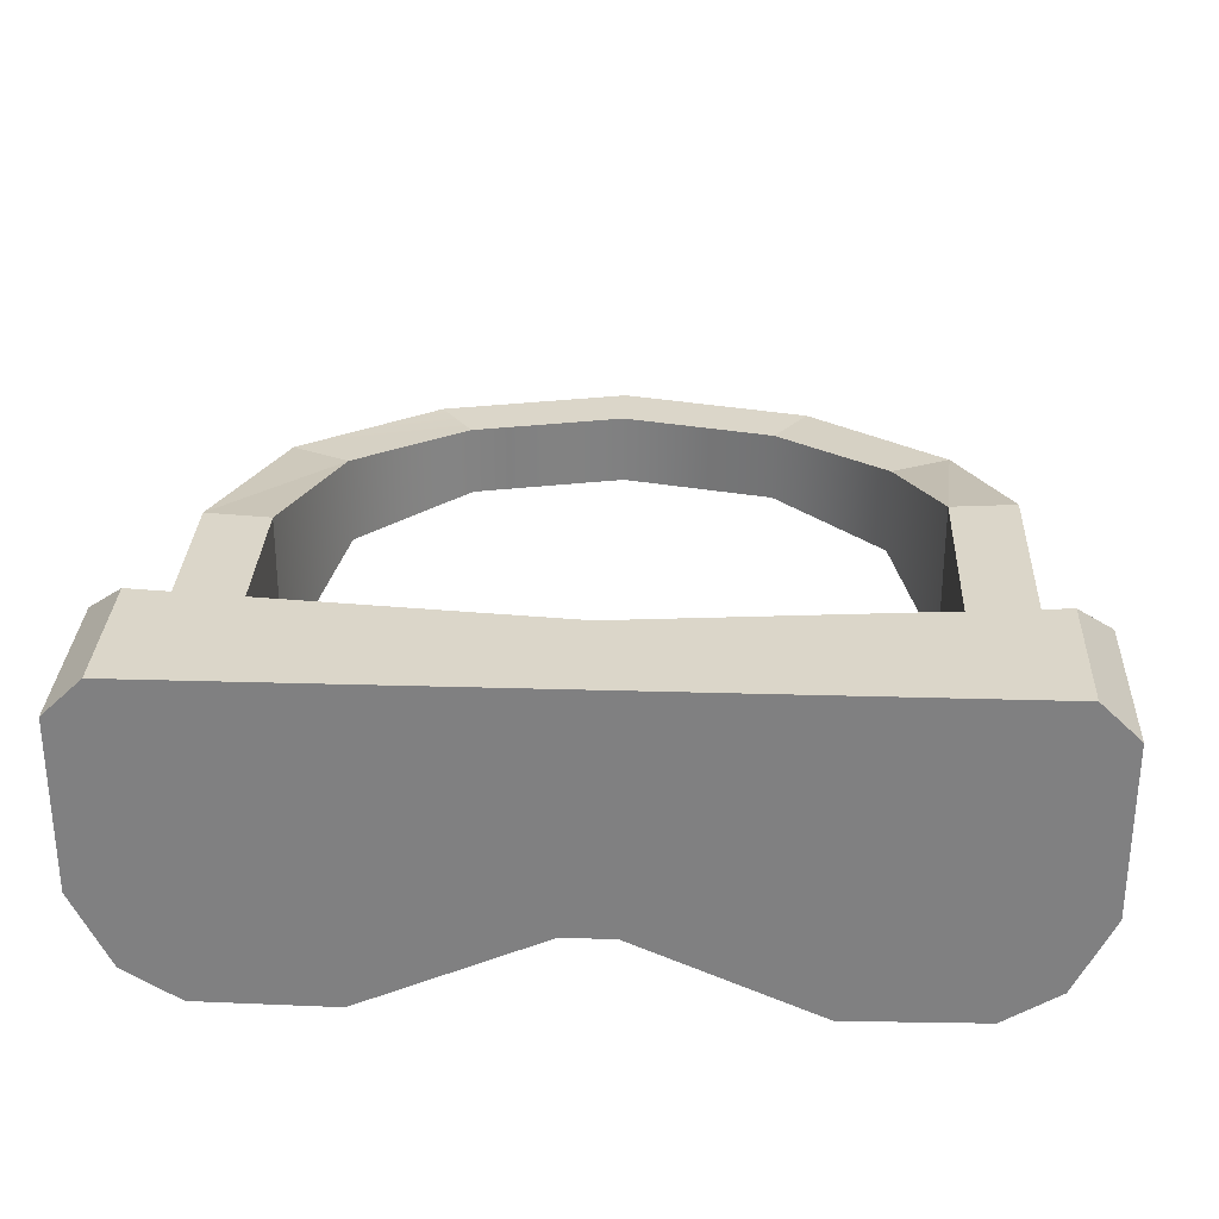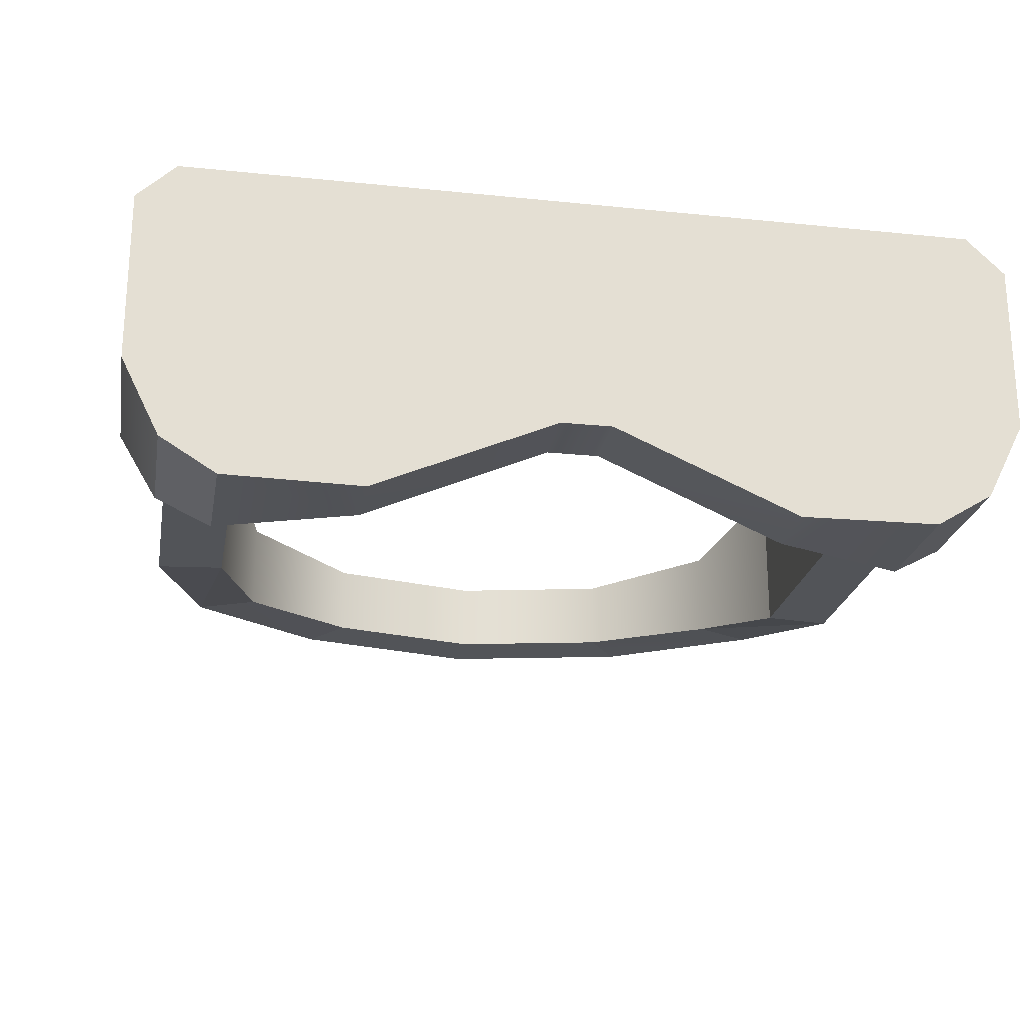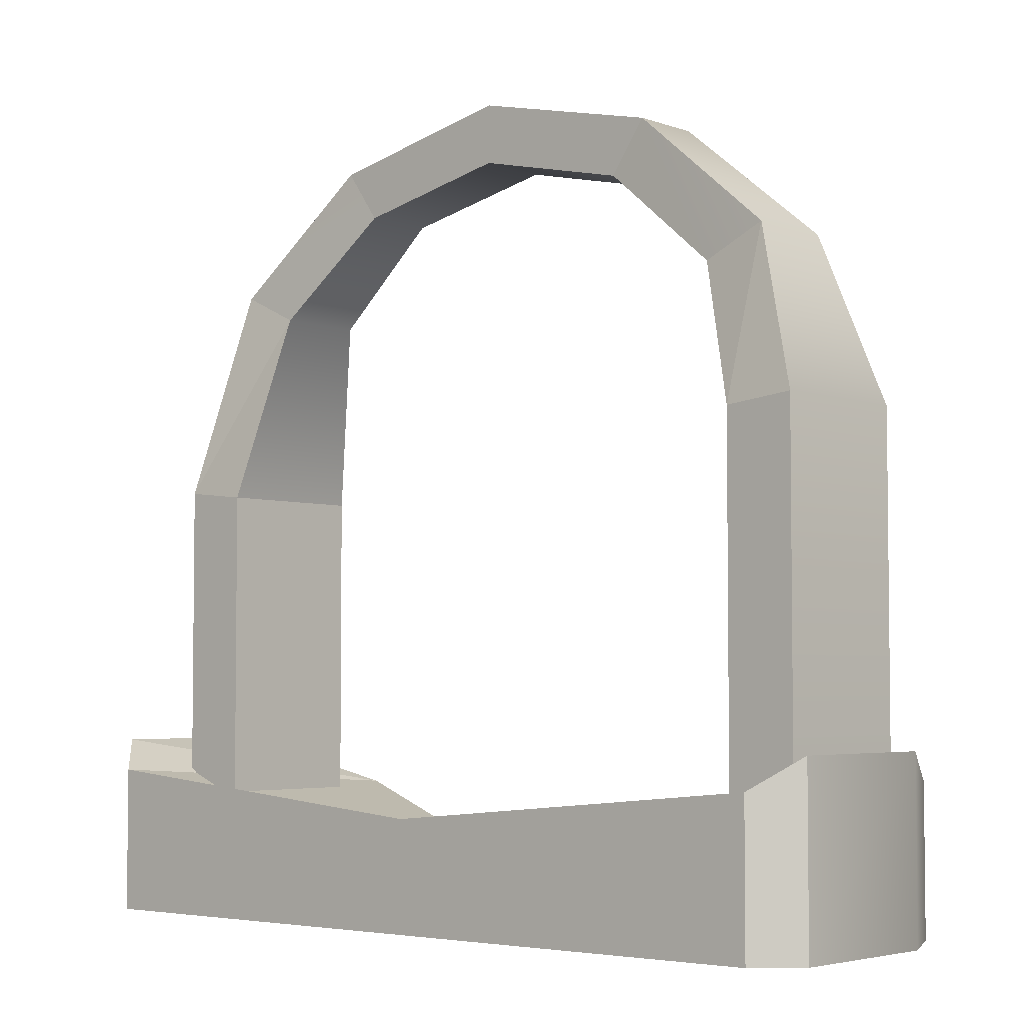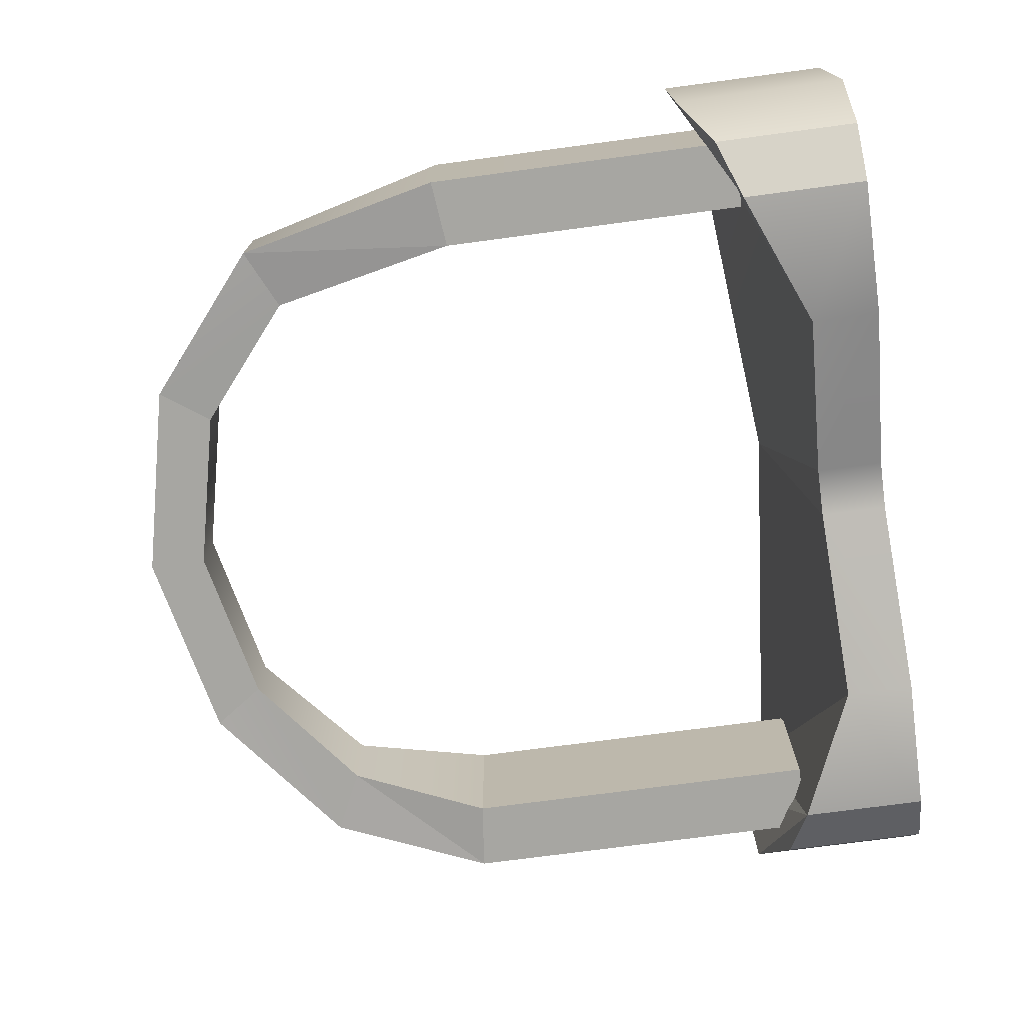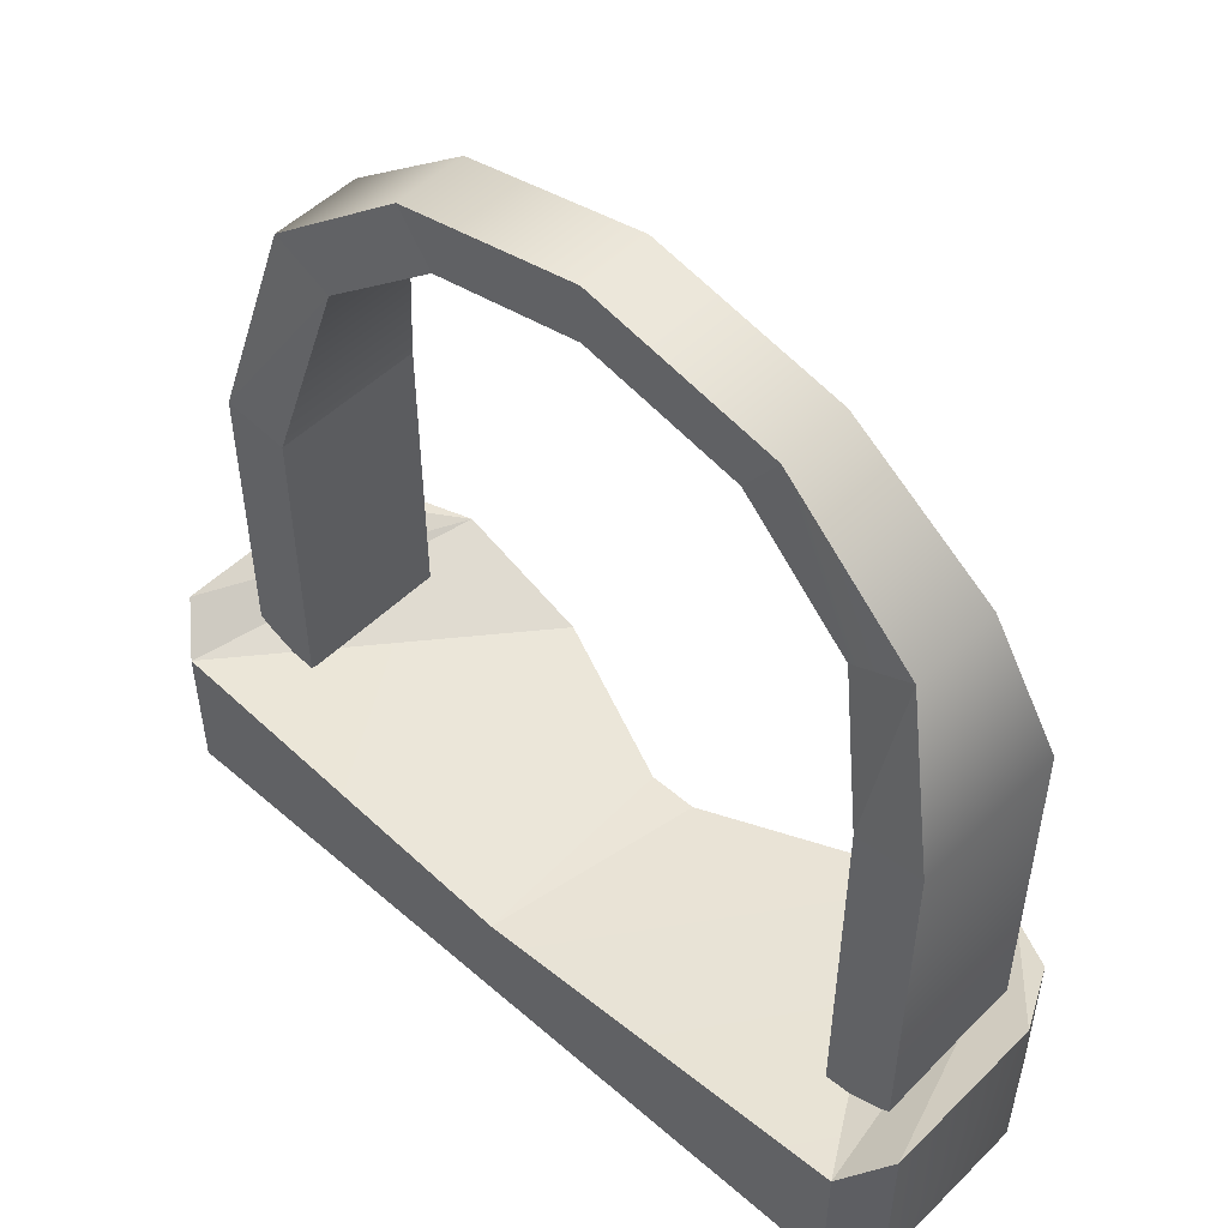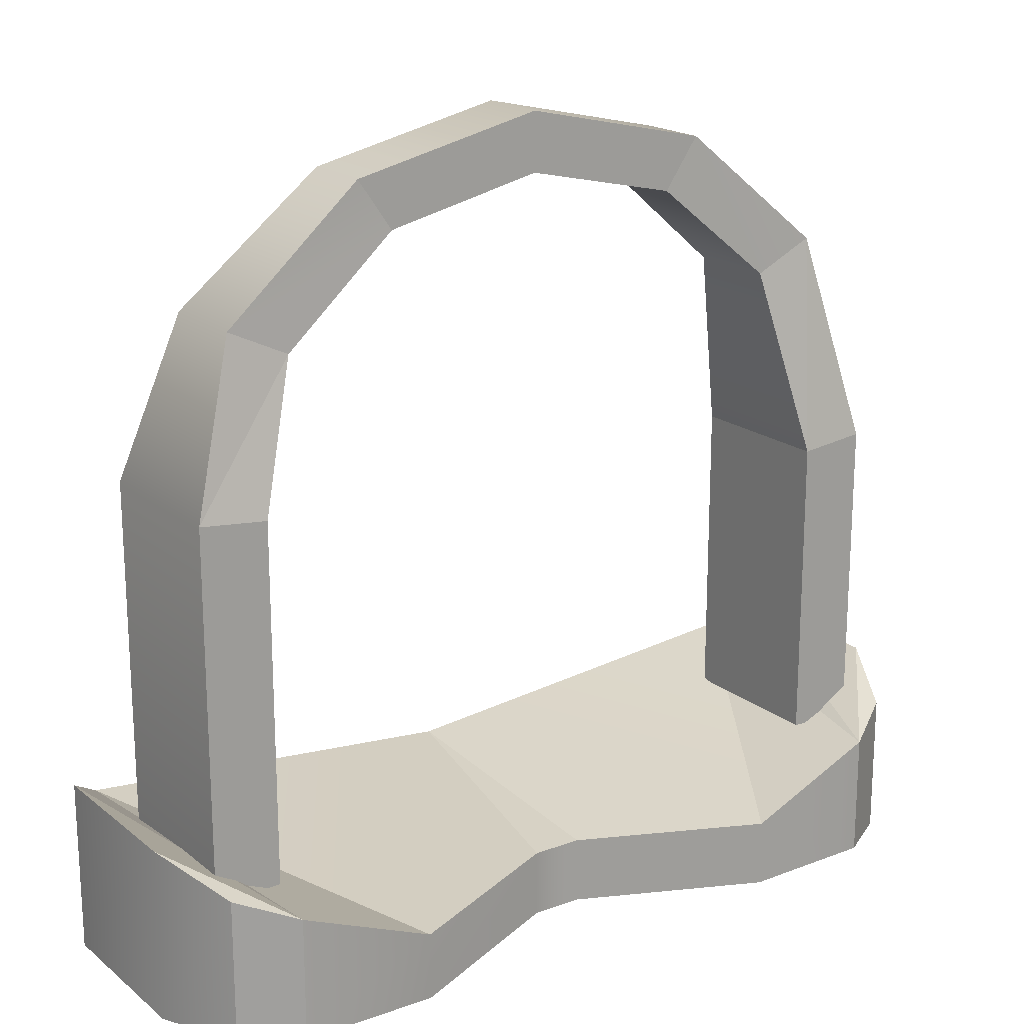
<metadata>
{"format":"obj","ext":"obj","renderer":"f3d","projection":"perspective","resolution":1024,"background":"white","views":[{"elev":29.7,"azim":2.5,"up":"+Z"},{"elev":-23.0,"azim":-10.0,"up":"+Z"},{"elev":-4.1,"azim":41.0,"up":"+Y"},{"elev":-74.0,"azim":-82.4,"up":"+Z"},{"elev":51.0,"azim":43.3,"up":"+Y"},{"elev":18.9,"azim":145.2,"up":"+Y"}]}
</metadata>
<code>
g glasses001
v -0.03517 -0.4266 -0.1125
v 0.03517 -0.4266 -0.1125
v 0 -0.371 0.2228
v 0.4758 -0.3473 -0.2198
v 0.5514 -0.3194 0.2228
v 0.2866 -0.4266 -0.2228
v 0.5514 -0.3194 0.2228
v 0.4758 -0.3473 -0.2198
v 0.605 -0.2771 0.1715
v -0.5514 -0.3194 0.2228
v -0.4758 -0.3473 -0.2198
v -0.2866 -0.4266 -0.2228
v -0.4758 -0.3473 -0.2198
v -0.5514 -0.3194 0.2228
v -0.605 -0.2771 0.1715
v 0.4758 -0.3473 -0.2198
v 0.605 -0.2771 -0.06664
v 0.605 -0.2771 0.1715
v 0.4758 -0.3473 -0.2198
v 0.5523 -0.3194 -0.1727
v 0.605 -0.2771 -0.06664
v -0.605 -0.2771 0.1715
v -0.605 -0.2771 -0.06664
v -0.4758 -0.3473 -0.2198
v -0.605 -0.2771 -0.06664
v -0.5523 -0.3194 -0.1727
v -0.4758 -0.3473 -0.2198
v 0.4693 0.3871 0.06202
v 0.447 0.1519 0.1079
v 0.3842 0.3464 0.06202
v 0.447 0.1519 0.1079
v 0.4693 0.3871 0.06202
v 0.5419 0.1622 0.1079
v 0.5419 0.1622 -0.1107
v 0.3842 0.3464 -0.06482
v 0.447 0.1519 -0.1107
v 0.3842 0.3464 -0.06482
v 0.5419 0.1622 -0.1107
v 0.4693 0.3871 -0.06482
v -0.4693 0.3871 -0.06482
v -0.447 0.08196 -0.1107
v -0.3842 0.3464 -0.06482
v -0.447 0.08196 -0.1107
v -0.4693 0.3871 -0.06482
v -0.5419 0.09232 -0.1107
v -0.5419 0.09232 0.1079
v -0.3842 0.3464 0.06202
v -0.447 0.08196 0.1079
v -0.3842 0.3464 0.06202
v -0.5419 0.09232 0.1079
v -0.4693 0.3871 0.06202
v -0.4758 -0.5216 -0.2198
v -0.2866 -0.4266 -0.2228
v -0.4758 -0.3473 -0.2198
v -0.2866 -0.5216 -0.2228
v -0.03517 -0.4266 -0.1125
v -0.03517 -0.5216 -0.1125
v 0.03517 -0.4266 -0.1125
v 0.03517 -0.5216 -0.1125
v 0.2866 -0.5216 -0.2228
v 0.2866 -0.4266 -0.2228
v 0.4758 -0.5216 -0.2198
v 0.4758 -0.3473 -0.2198
v -0.5523 -0.3194 -0.1727
v -0.605 -0.5216 -0.06664
v -0.5523 -0.5216 -0.1727
v -0.605 -0.2771 -0.06664
v -0.605 -0.5216 0.1715
v -0.605 -0.2771 0.1715
v -0.5514 -0.3194 0.2228
v 0 -0.5216 0.2228
v -0.5514 -0.5216 0.2228
v 0 -0.371 0.2228
v 0.5514 -0.3194 0.2228
v 0.5514 -0.5216 0.2228
v 0.605 -0.5216 -0.06664
v 0.5523 -0.3194 -0.1727
v 0.5523 -0.5216 -0.1727
v 0.605 -0.2771 -0.06664
v 0.605 -0.5216 0.1715
v 0.605 -0.2771 0.1715
v 0.2928 -0.5216 -0.1942
v 0.5291 -0.5216 -0.1531
v 0.4668 -0.5216 -0.1915
v 0.5391 -0.5216 0.1943
v 0.5752 -0.5216 0.1597
v 0.5752 -0.5216 -0.06023
v -0.605 -0.2771 0.1715
v -0.5514 -0.5216 0.2228
v -0.605 -0.5216 0.1715
v -0.5514 -0.3194 0.2228
v 0.605 -0.5216 0.1715
v 0.5514 -0.3194 0.2228
v 0.605 -0.2771 0.1715
v 0.5514 -0.5216 0.2228
v -0.4758 -0.3473 -0.2198
v -0.5523 -0.5216 -0.1727
v -0.4758 -0.5216 -0.2198
v -0.5523 -0.3194 -0.1727
v 0.4758 -0.5216 -0.2198
v 0.5523 -0.3194 -0.1727
v 0.4758 -0.3473 -0.2198
v 0.5523 -0.5216 -0.1727
v 0 -0.371 0.2228
v -0.2866 -0.4266 -0.2228
v -0.03517 -0.4266 -0.1125
v -0.5514 -0.3194 0.2228
v 0.2866 -0.4266 -0.2228
v 0 -0.371 0.2228
v 0.03517 -0.4266 -0.1125
v 0.5514 -0.3194 0.2228
v 0.447 0.1519 -0.1107
v 0.3842 0.3464 0.06202
v 0.447 0.1519 0.1079
v 0.3842 0.3464 -0.06482
v 0.2218 0.4812 0.04936
v 0.2218 0.4812 -0.05216
v 2.594e-06 0.5305 0.04936
v 2.594e-06 0.5305 -0.05216
v -0.2218 0.4812 0.04936
v -0.2218 0.4812 -0.05216
v -0.3842 0.3464 0.06202
v -0.3842 0.3464 -0.06482
v -0.447 0.08196 0.1079
v -0.447 0.08196 -0.1107
v 0.447 0.1519 -0.1107
v 0.447 -0.3525 0.1079
v 0.447 -0.3525 -0.1107
v 0.447 0.1519 0.1079
v -0.447 0.08196 0.1079
v -0.447 -0.3525 -0.1107
v -0.447 -0.3525 0.1079
v -0.447 0.08196 -0.1107
v 0.5419 0.1622 0.1079
v 0.447 -0.3525 0.1079
v 0.447 0.1519 0.1079
v 0.5419 -0.3525 0.1079
v 0.5419 -0.3525 0.1079
v 0.447 -0.3525 -0.1107
v 0.447 -0.3525 0.1079
v 0.5419 -0.3525 -0.1107
v 0.5419 -0.3525 -0.1107
v 0.447 0.1519 -0.1107
v 0.447 -0.3525 -0.1107
v 0.5419 0.1622 -0.1107
v 0.4693 0.3871 -0.06482
v 0.2218 0.4812 -0.05216
v 0.3842 0.3464 -0.06482
v 0.2709 0.5518 -0.05216
v 0.2709 0.5518 -0.05216
v 2.594e-06 0.5305 -0.05216
v 0.2218 0.4812 -0.05216
v -1.907e-07 0.612 -0.05216
v -0.2218 0.4812 -0.05216
v -0.2709 0.5518 -0.05216
v -0.2709 0.5518 -0.05216
v -0.3842 0.3464 -0.06482
v -0.2218 0.4812 -0.05216
v -0.4693 0.3871 -0.06482
v -0.5419 0.09232 -0.1107
v -0.447 -0.3525 -0.1107
v -0.447 0.08196 -0.1107
v -0.5419 -0.3525 -0.1107
v -0.5419 -0.3525 -0.1107
v -0.447 -0.3525 0.1079
v -0.447 -0.3525 -0.1107
v -0.5419 -0.3525 0.1079
v -0.5419 -0.3525 0.1079
v -0.447 0.08196 0.1079
v -0.447 -0.3525 0.1079
v -0.5419 0.09232 0.1079
v -0.4693 0.3871 0.06202
v -0.2218 0.4812 0.04936
v -0.3842 0.3464 0.06202
v -0.2709 0.5518 0.04936
v -0.2709 0.5518 0.04936
v 2.594e-06 0.5305 0.04936
v -0.2218 0.4812 0.04936
v -1.907e-07 0.612 0.04936
v 0.2218 0.4812 0.04936
v 0.2709 0.5518 0.04936
v 0.2709 0.5518 0.04936
v 0.3842 0.3464 0.06202
v 0.2218 0.4812 0.04936
v 0.4693 0.3871 0.06202
v -0.5419 -0.3525 -0.1107
v -0.5419 0.09232 0.1079
v -0.5419 -0.3525 0.1079
v -0.5419 0.09232 -0.1107
v -0.4693 0.3871 0.06202
v -0.4693 0.3871 -0.06482
v -0.2709 0.5518 0.04936
v -0.2709 0.5518 -0.05216
v -1.907e-07 0.612 0.04936
v -1.907e-07 0.612 -0.05216
v 0.2709 0.5518 0.04936
v 0.2709 0.5518 -0.05216
v 0.4693 0.3871 0.06202
v 0.4693 0.3871 -0.06482
v 0.5419 0.1622 0.1079
v 0.5419 0.1622 -0.1107
v 0.5419 -0.3525 0.1079
v 0.5419 -0.3525 -0.1107
v 0.04166 -0.5216 -0.08409
v 0.5391 -0.5216 0.1943
v 0.2928 -0.5216 -0.1942
v 0.1911 -0.5216 0.1943
v 0.1911 -0.5216 0.1943
v 0 -0.5216 -0.01346
v 0.1225 -0.5216 0.1943
v 0 -0.5216 -0.06008
v 0.04166 -0.5216 -0.08409
v -0.04166 -0.5216 -0.08409
v -0.1272 -0.5216 -0.1216
v 0 -0.5216 -0.01346
v -0.04166 -0.5216 -0.08409
v 0 -0.5216 0.08609
v 0.1225 -0.5216 0.1943
v 0.06629 -0.5216 0.1943
v 0 -0.5216 0.1943
v -0.5752 -0.5216 0.1597
v -0.5391 -0.5216 0.1943
v -0.2928 -0.5216 -0.1942
v 0 -0.5216 0.08609
v 0.06629 -0.5216 0.1943
v -0.1272 -0.5216 -0.1216
v -0.5291 -0.5216 -0.1531
v -0.5752 -0.5216 -0.06023
v -0.4668 -0.5216 -0.1915
v 0 -0.5216 0.2228
v 0.1911 -0.5216 0.1943
v 0.1225 -0.5216 0.1943
v 0.06629 -0.5216 0.1943
v 0.5391 -0.5216 0.1943
v 0 -0.5216 0.1943
v 0.5514 -0.5216 0.2228
v -0.5514 -0.5216 0.2228
v 0.5752 -0.5216 0.1597
v -0.5391 -0.5216 0.1943
v 0.605 -0.5216 0.1715
v -0.605 -0.5216 0.1715
v 0.5752 -0.5216 -0.06023
v -0.5752 -0.5216 0.1597
v 0.605 -0.5216 -0.06664
v -0.605 -0.5216 -0.06664
v 0.5291 -0.5216 -0.1531
v -0.5752 -0.5216 -0.06023
v 0.5523 -0.5216 -0.1727
v -0.5523 -0.5216 -0.1727
v 0.4668 -0.5216 -0.1915
v -0.5291 -0.5216 -0.1531
v 0.4758 -0.5216 -0.2198
v -0.4758 -0.5216 -0.2198
v 0.2928 -0.5216 -0.1942
v -0.4668 -0.5216 -0.1915
v 0.2866 -0.5216 -0.2228
v -0.2866 -0.5216 -0.2228
v 0.04166 -0.5216 -0.08409
v -0.2928 -0.5216 -0.1942
v 0.03517 -0.5216 -0.1125
v -0.04166 -0.5216 -0.08409
v -0.03517 -0.5216 -0.1125
v -0.1272 -0.5216 -0.1216
g glasses001_0
f 3 2 1
f 6 5 4
f 9 8 7
f 12 11 10
f 15 14 13
f 18 17 16
f 21 20 19
f 24 23 22
f 27 26 25
f 30 29 28
f 33 32 31
f 36 35 34
f 39 38 37
f 42 41 40
f 45 44 43
f 48 47 46
f 51 50 49
f 54 53 52
f 55 52 53
f 53 56 55
f 57 55 56
f 56 58 57
f 59 57 58
f 59 58 60
f 61 60 58
f 60 61 62
f 63 62 61
f 66 65 64
f 67 64 65
f 65 68 67
f 69 67 68
f 72 71 70
f 73 70 71
f 73 71 74
f 75 74 71
f 78 77 76
f 79 76 77
f 76 79 80
f 81 80 79
f 84 83 82
f 82 83 85
f 85 83 86
f 86 83 87
f 90 89 88
f 91 88 89
f 94 93 92
f 95 92 93
f 98 97 96
f 99 96 97
f 102 101 100
f 103 100 101
f 106 105 104
f 107 104 105
f 110 109 108
f 111 108 109
f 114 113 112
f 115 112 113
f 113 116 115
f 117 115 116
f 116 118 117
f 119 117 118
f 118 120 119
f 121 119 120
f 120 122 121
f 123 121 122
f 122 124 123
f 125 123 124
f 128 127 126
f 129 126 127
f 132 131 130
f 133 130 131
f 136 135 134
f 137 134 135
f 140 139 138
f 141 138 139
f 144 143 142
f 145 142 143
f 148 147 146
f 149 146 147
f 152 151 150
f 153 150 151
f 151 154 153
f 155 153 154
f 158 157 156
f 159 156 157
f 162 161 160
f 163 160 161
f 166 165 164
f 167 164 165
f 170 169 168
f 171 168 169
f 174 173 172
f 175 172 173
f 178 177 176
f 179 176 177
f 177 180 179
f 181 179 180
f 184 183 182
f 185 182 183
f 188 187 186
f 189 186 187
f 187 190 189
f 191 189 190
f 190 192 191
f 193 191 192
f 192 194 193
f 195 193 194
f 194 196 195
f 197 195 196
f 196 198 197
f 199 197 198
f 198 200 199
f 201 199 200
f 200 202 201
f 203 201 202
f 206 205 204
f 207 204 205
f 210 209 208
f 209 211 208
f 208 211 212
f 213 211 209
f 212 211 213
f 216 215 214
f 217 214 215
f 215 218 217
f 219 217 218
f 222 221 220
f 221 223 220
f 220 223 224
f 225 220 224
f 224 223 226
f 227 223 221
f 228 227 221
f 229 223 227
f 232 231 230
f 233 232 230
f 231 234 230
f 235 233 230
f 234 236 230
f 230 237 235
f 234 238 236
f 239 235 237
f 240 236 238
f 237 241 239
f 238 242 240
f 243 239 241
f 244 240 242
f 241 245 243
f 242 246 244
f 247 243 245
f 248 244 246
f 245 249 247
f 246 250 248
f 251 247 249
f 252 248 250
f 249 253 251
f 250 254 252
f 255 251 253
f 256 252 254
f 253 257 255
f 254 258 256
f 259 255 257
f 260 256 258
f 258 261 260
f 259 257 262
f 262 260 261
f 263 259 262
f 261 263 262

</code>
